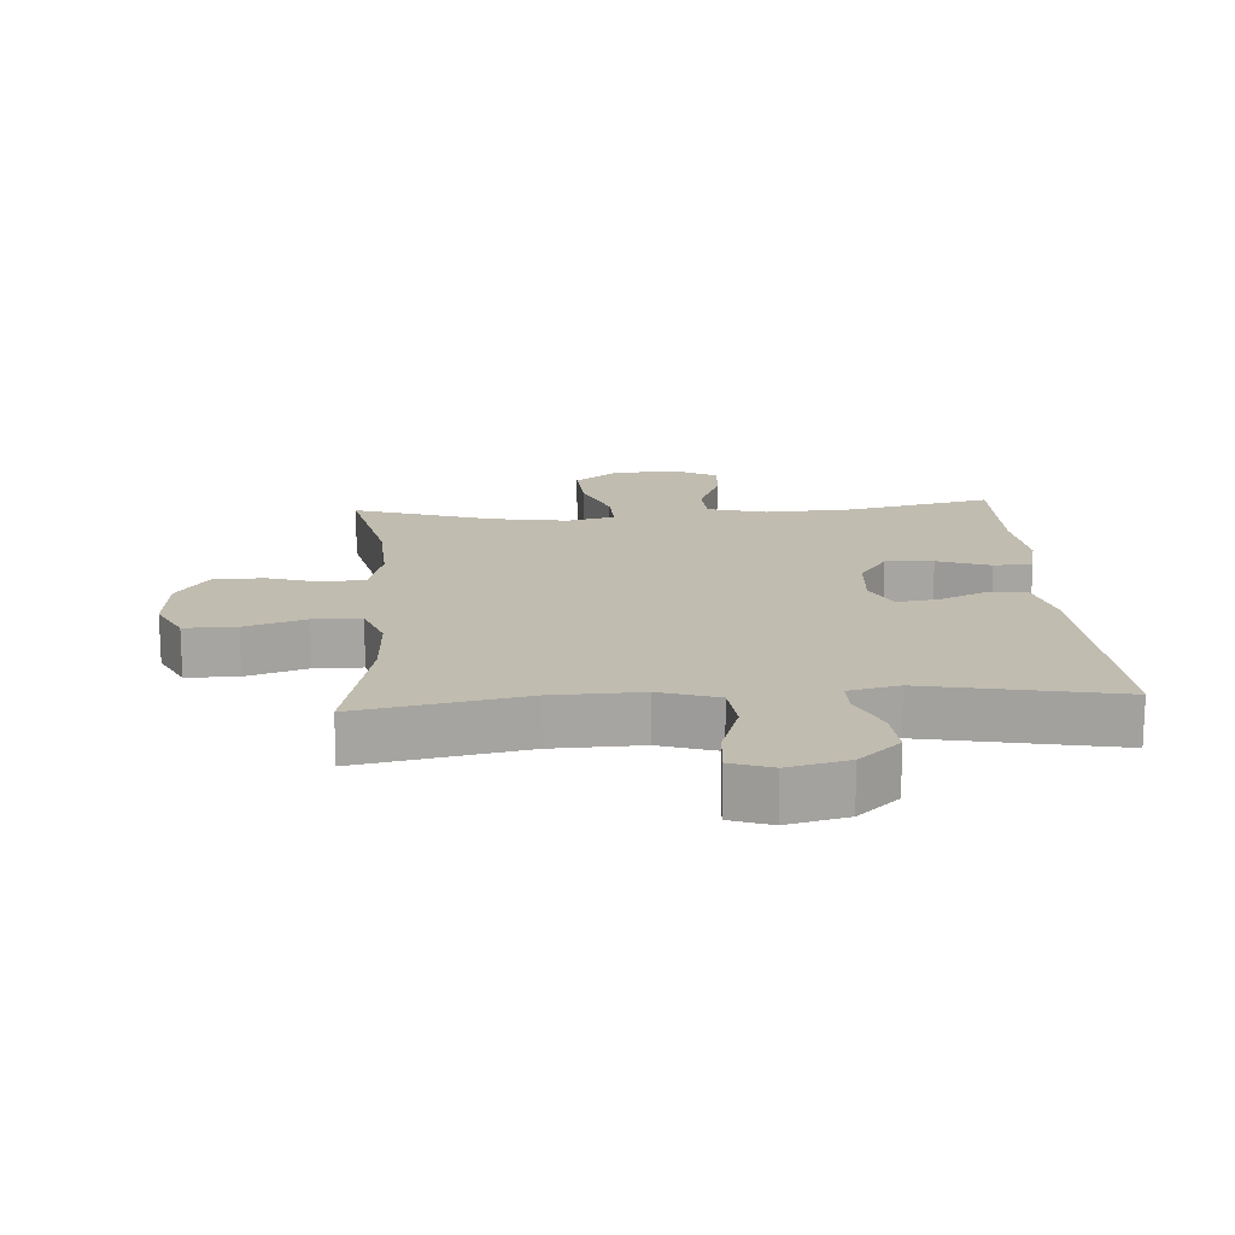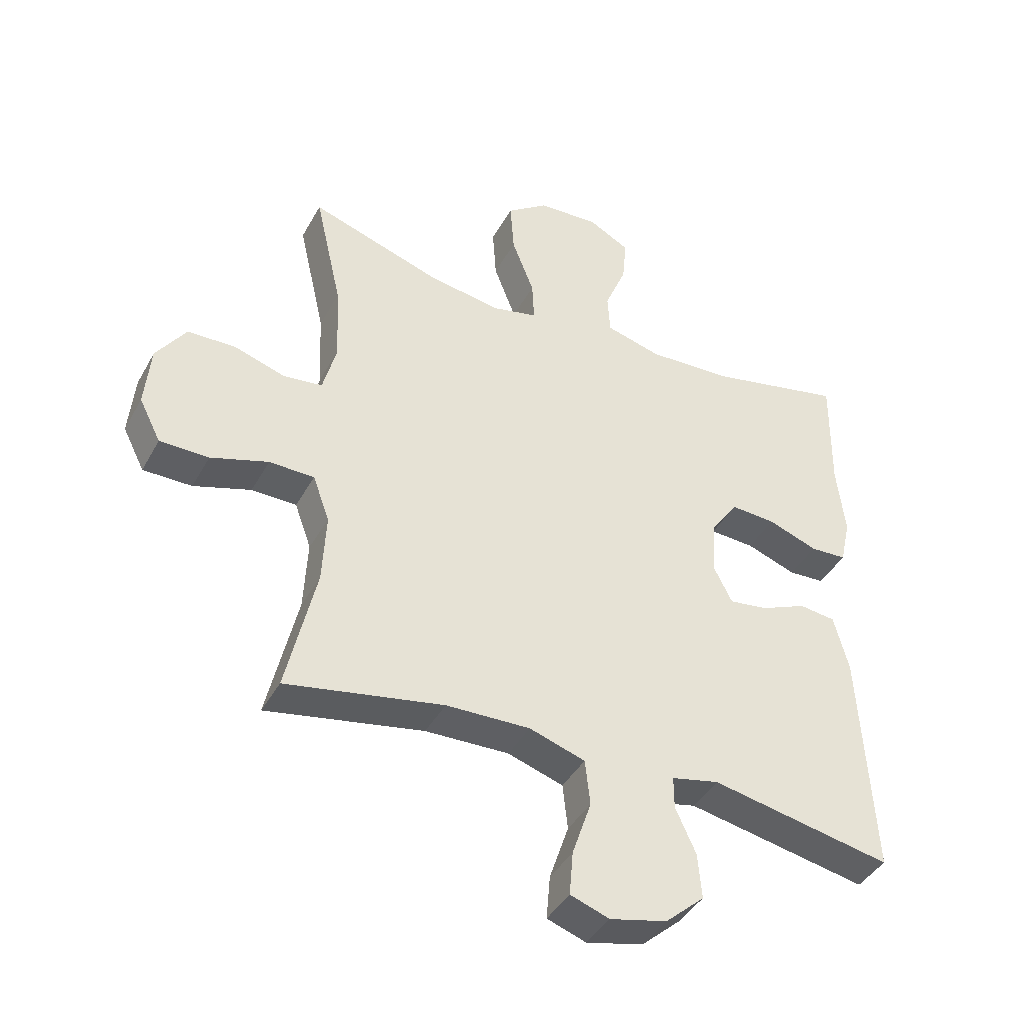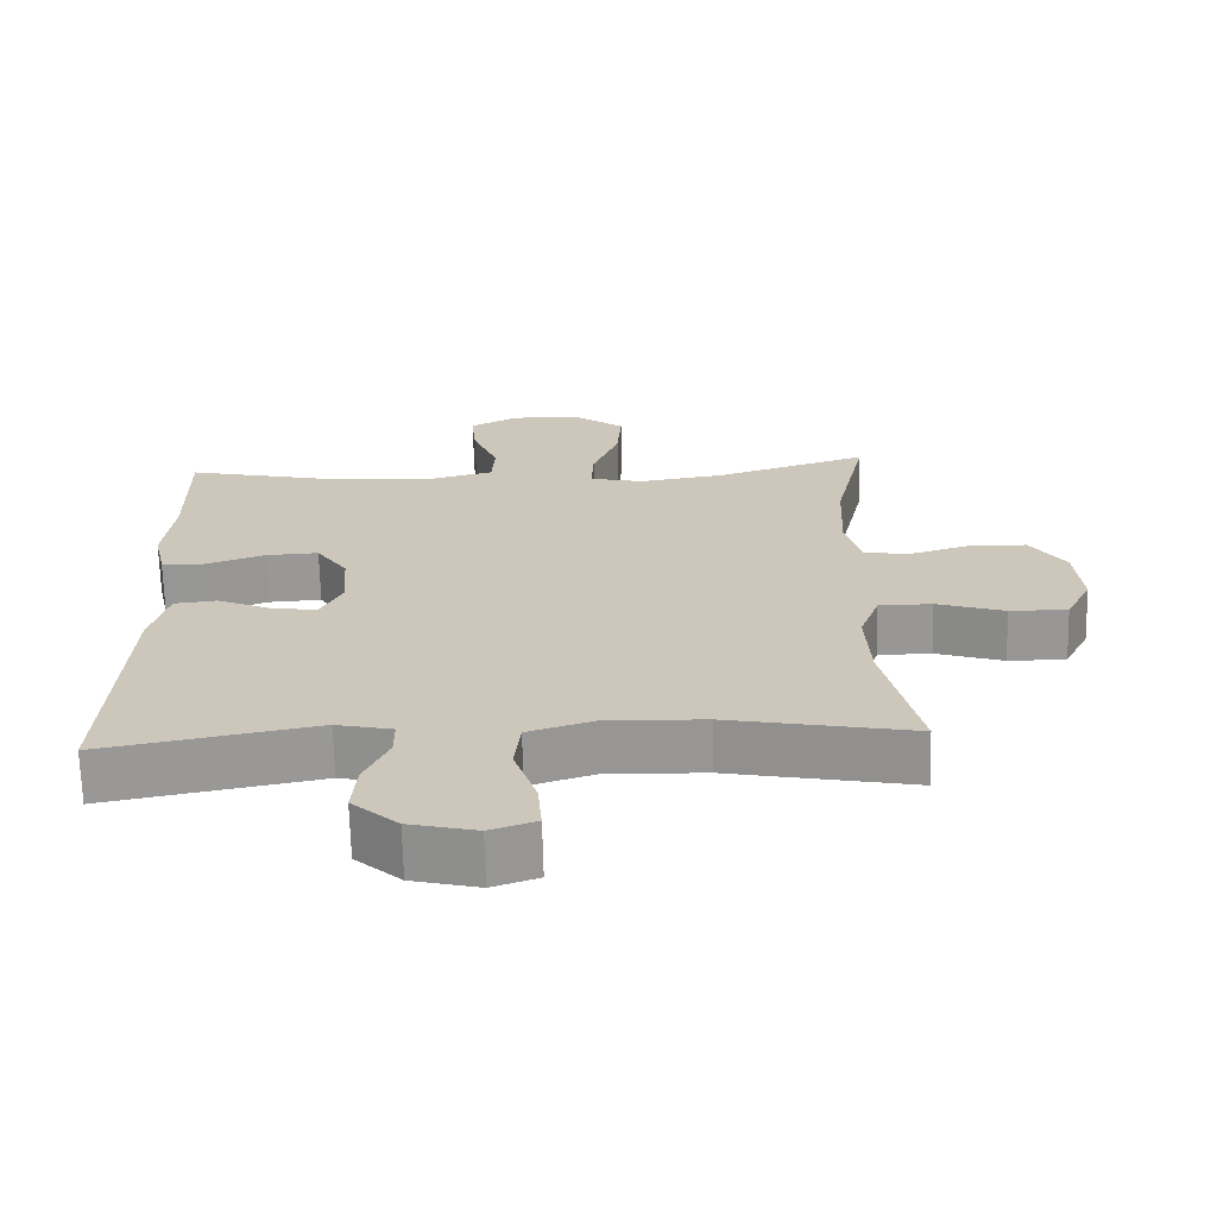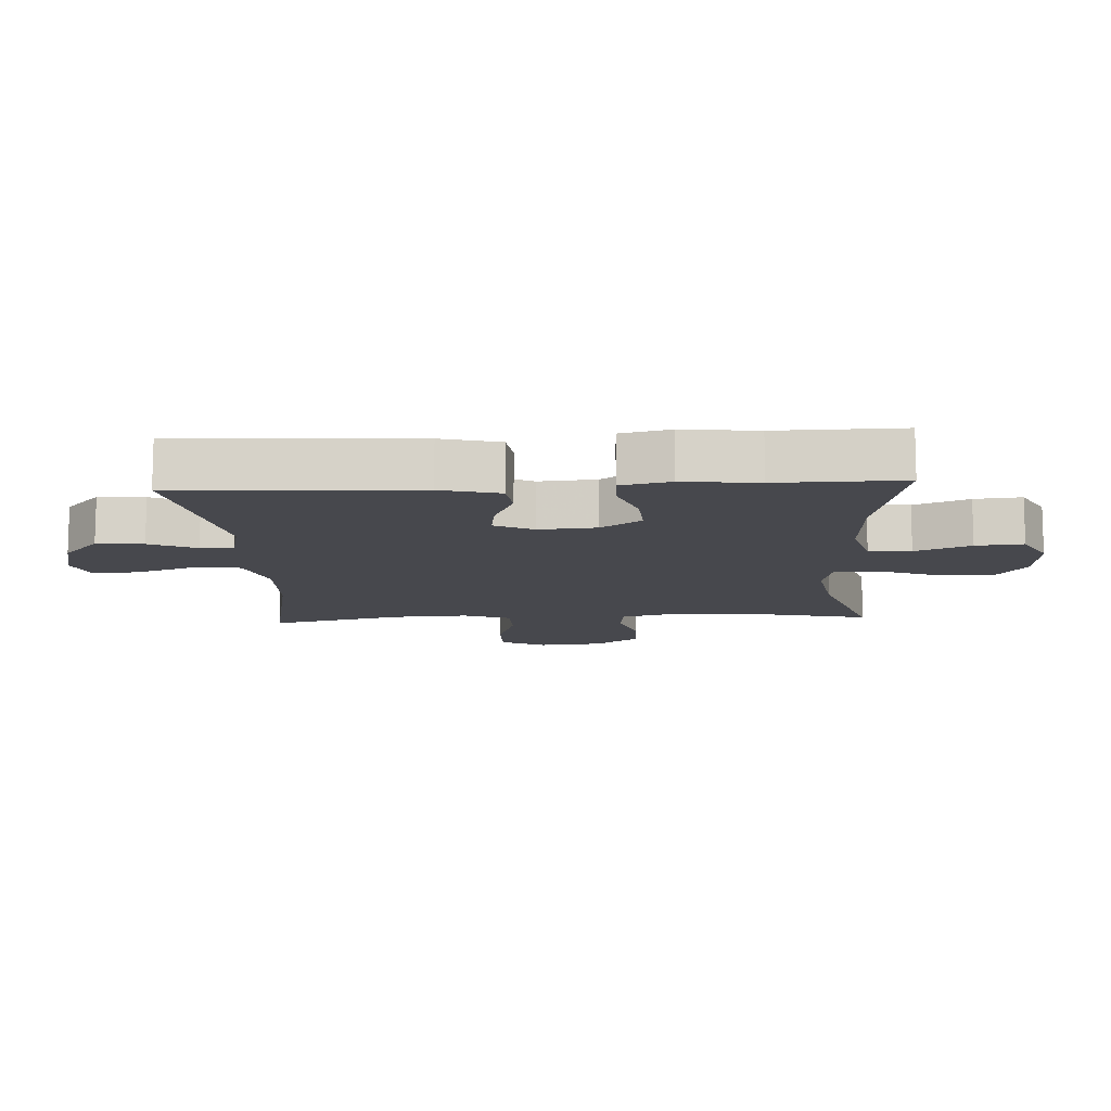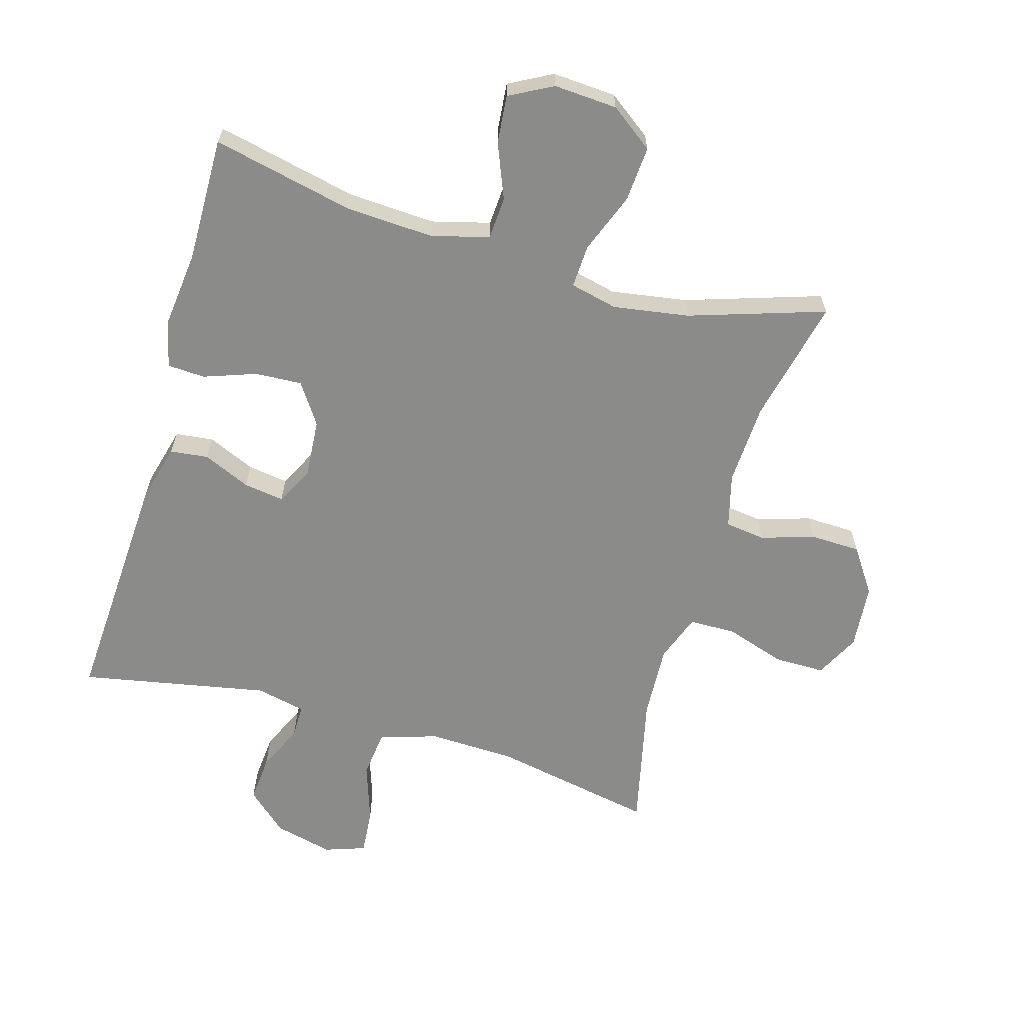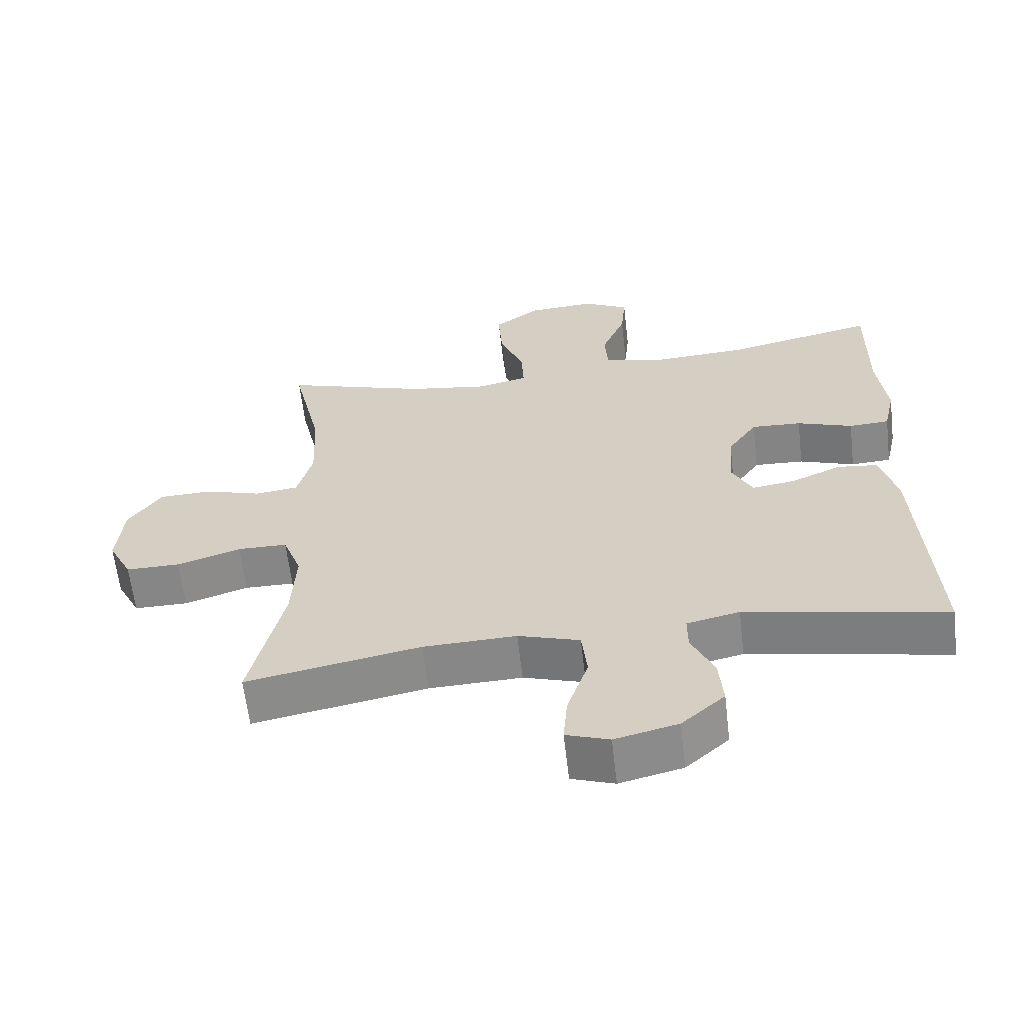
<metadata>
{"format":"obj","ext":"obj","renderer":"f3d","projection":"perspective","resolution":1024,"background":"white","views":[{"elev":16.5,"azim":176.1,"up":"+Y"},{"elev":-41.6,"azim":153.2,"up":"+Z"},{"elev":-68.2,"azim":1.4,"up":"+Z"},{"elev":-11.7,"azim":-86.8,"up":"+Y"},{"elev":-63.7,"azim":-16.3,"up":"+Y"},{"elev":-62.2,"azim":-173.4,"up":"+Z"}]}
</metadata>
<code>
v 0.5 0.07 -0.5
v 0.246 0.07 -0.452
v 0.11 0.07 -0.448
v 0.02 0.07 -0.477
v 0.012 0.07 -0.551
v 0.043 0.07 -0.643
v 0.049 0.07 -0.714
v -0.014 0.07 -0.736
v -0.106 0.07 -0.714
v -0.169 0.07 -0.658
v -0.163 0.07 -0.585
v -0.13 0.07 -0.512
v -0.13 0.07 -0.46
v -0.207 0.07 -0.443
v -0.5 0.07 -0.5
v -0.48 0.07 -0.129
v -0.456 0.07 -0.037
v -0.397 0.07 -0.03
v -0.323 0.07 -0.062
v -0.26 0.07 -0.071
v -0.23 0.07 -0.011
v -0.237 0.07 0.079
v -0.28 0.07 0.142
v -0.353 0.07 0.138
v -0.434 0.07 0.109
v -0.493 0.07 0.112
v -0.51 0.07 0.188
v -0.497 0.07 0.305
v -0.5 0.07 0.5
v -0.28 0.07 0.452
v -0.143 0.07 0.445
v -0.053 0.07 0.469
v -0.049 0.07 0.535
v -0.084 0.07 0.621
v -0.091 0.07 0.695
v -0.024 0.07 0.731
v 0.075 0.07 0.725
v 0.142 0.07 0.676
v 0.136 0.07 0.59
v 0.1 0.07 0.496
v 0.097 0.07 0.429
v 0.171 0.07 0.412
v 0.289 0.07 0.431
v 0.5 0.07 0.5
v 0.456 0.07 0.306
v 0.45 0.07 0.178
v 0.472 0.07 0.094
v 0.535 0.07 0.086
v 0.618 0.07 0.112
v 0.696 0.07 0.11
v 0.744 0.07 0.04
v 0.753 0.07 -0.061
v 0.718 0.07 -0.13
v 0.639 0.07 -0.13
v 0.546 0.07 -0.1
v 0.473 0.07 -0.101
v 0.446 0.07 -0.175
v 0.452 0.07 -0.29
v 0.5 0 -0.5
v 0.246 0 -0.452
v 0.11 0 -0.448
v 0.02 0 -0.477
v 0.012 0 -0.551
v 0.043 0 -0.643
v 0.049 0 -0.714
v -0.014 0 -0.736
v -0.106 0 -0.714
v -0.169 0 -0.658
v -0.163 0 -0.585
v -0.13 0 -0.512
v -0.13 0 -0.46
v -0.207 0 -0.443
v -0.5 0 -0.5
v -0.48 0 -0.129
v -0.456 0 -0.037
v -0.397 0 -0.03
v -0.323 0 -0.062
v -0.26 0 -0.071
v -0.23 0 -0.011
v -0.237 0 0.079
v -0.28 0 0.142
v -0.353 0 0.138
v -0.434 0 0.109
v -0.493 0 0.112
v -0.51 0 0.188
v -0.497 0 0.305
v -0.5 0 0.5
v -0.28 0 0.452
v -0.143 0 0.445
v -0.053 0 0.469
v -0.049 0 0.535
v -0.084 0 0.621
v -0.091 0 0.695
v -0.024 0 0.731
v 0.075 0 0.725
v 0.142 0 0.676
v 0.136 0 0.59
v 0.1 0 0.496
v 0.097 0 0.429
v 0.171 0 0.412
v 0.289 0 0.431
v 0.5 0 0.5
v 0.456 0 0.306
v 0.45 0 0.178
v 0.472 0 0.094
v 0.535 0 0.086
v 0.618 0 0.112
v 0.696 0 0.11
v 0.744 0 0.04
v 0.753 0 -0.061
v 0.718 0 -0.13
v 0.639 0 -0.13
v 0.546 0 -0.1
v 0.473 0 -0.101
v 0.446 0 -0.175
v 0.452 0 -0.29
f 53 54 55
f 52 53 55
f 51 52 55
f 50 51 55
f 49 50 55
f 48 49 55
f 47 48 55 56
f 46 47 56 57
f 43 44 45
f 42 43 45 46
f 41 42 46 57
f 38 39 40
f 37 38 40
f 36 37 40
f 35 36 40
f 34 35 40
f 33 34 40
f 32 33 40 41
f 41 57 58
f 32 41 58
f 31 32 58
f 28 29 30
f 28 30 31
f 27 28 31
f 26 27 31
f 25 26 31
f 24 25 31
f 17 18 19
f 16 17 19
f 15 16 19
f 14 15 19
f 13 14 19 20
f 10 11 12
f 9 10 12
f 8 9 12
f 7 8 12
f 6 7 12
f 5 6 12
f 4 5 12 13
f 13 20 21
f 4 13 21
f 3 4 21
f 58 1 2
f 3 21 22
f 2 3 22
f 58 2 22
f 31 58 22
f 23 24 31
f 22 23 31
f 113 112 111
f 113 111 110
f 113 110 109
f 113 109 108
f 113 108 107
f 113 107 106
f 114 113 106 105
f 115 114 105 104
f 103 102 101
f 104 103 101 100
f 115 104 100 99
f 98 97 96
f 98 96 95
f 98 95 94
f 98 94 93
f 98 93 92
f 98 92 91
f 99 98 91 90
f 116 115 99
f 116 99 90
f 116 90 89
f 88 87 86
f 89 88 86
f 89 86 85
f 89 85 84
f 89 84 83
f 89 83 82
f 77 76 75
f 77 75 74
f 77 74 73
f 77 73 72
f 78 77 72 71
f 70 69 68
f 70 68 67
f 70 67 66
f 70 66 65
f 70 65 64
f 70 64 63
f 71 70 63 62
f 79 78 71
f 79 71 62
f 79 62 61
f 60 59 116
f 80 79 61
f 80 61 60
f 80 60 116
f 80 116 89
f 89 82 81
f 89 81 80
f 1 59 60 2
f 2 60 61 3
f 3 61 62 4
f 4 62 63 5
f 5 63 64 6
f 6 64 65 7
f 7 65 66 8
f 8 66 67 9
f 9 67 68 10
f 10 68 69 11
f 11 69 70 12
f 12 70 71 13
f 13 71 72 14
f 14 72 73 15
f 15 73 74 16
f 16 74 75 17
f 17 75 76 18
f 18 76 77 19
f 19 77 78 20
f 20 78 79 21
f 21 79 80 22
f 22 80 81 23
f 23 81 82 24
f 24 82 83 25
f 25 83 84 26
f 26 84 85 27
f 27 85 86 28
f 28 86 87 29
f 29 87 88 30
f 30 88 89 31
f 31 89 90 32
f 32 90 91 33
f 33 91 92 34
f 34 92 93 35
f 35 93 94 36
f 36 94 95 37
f 37 95 96 38
f 38 96 97 39
f 39 97 98 40
f 40 98 99 41
f 41 99 100 42
f 42 100 101 43
f 43 101 102 44
f 44 102 103 45
f 45 103 104 46
f 46 104 105 47
f 47 105 106 48
f 48 106 107 49
f 49 107 108 50
f 50 108 109 51
f 51 109 110 52
f 52 110 111 53
f 53 111 112 54
f 54 112 113 55
f 55 113 114 56
f 56 114 115 57
f 57 115 116 58
f 58 116 59 1

</code>
